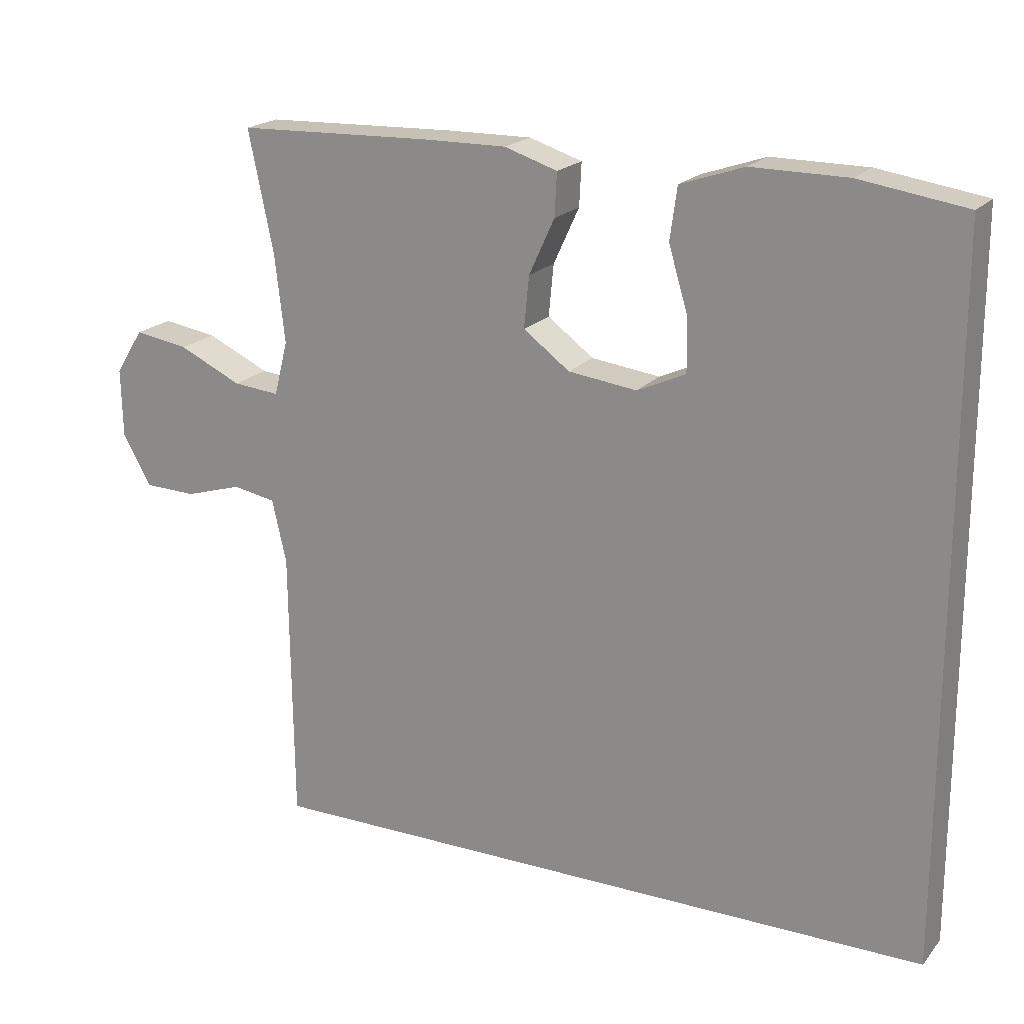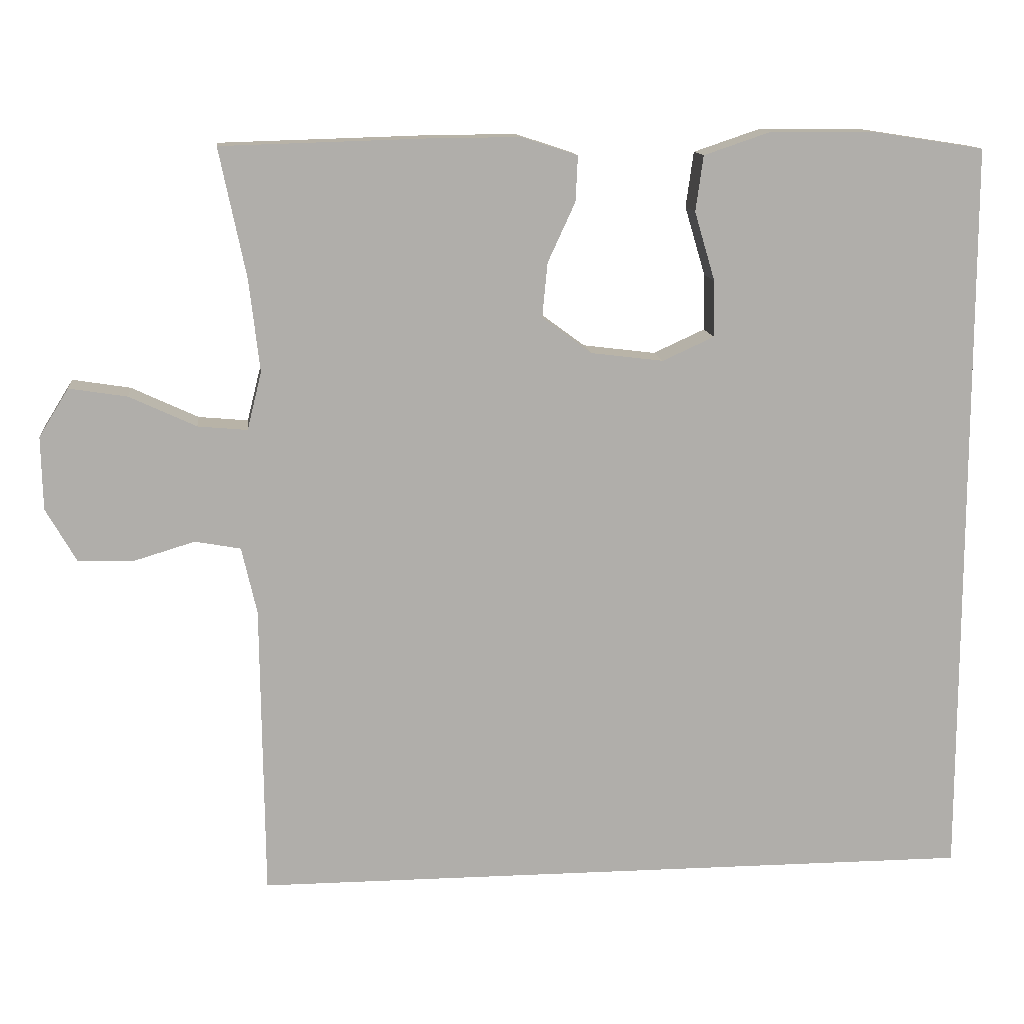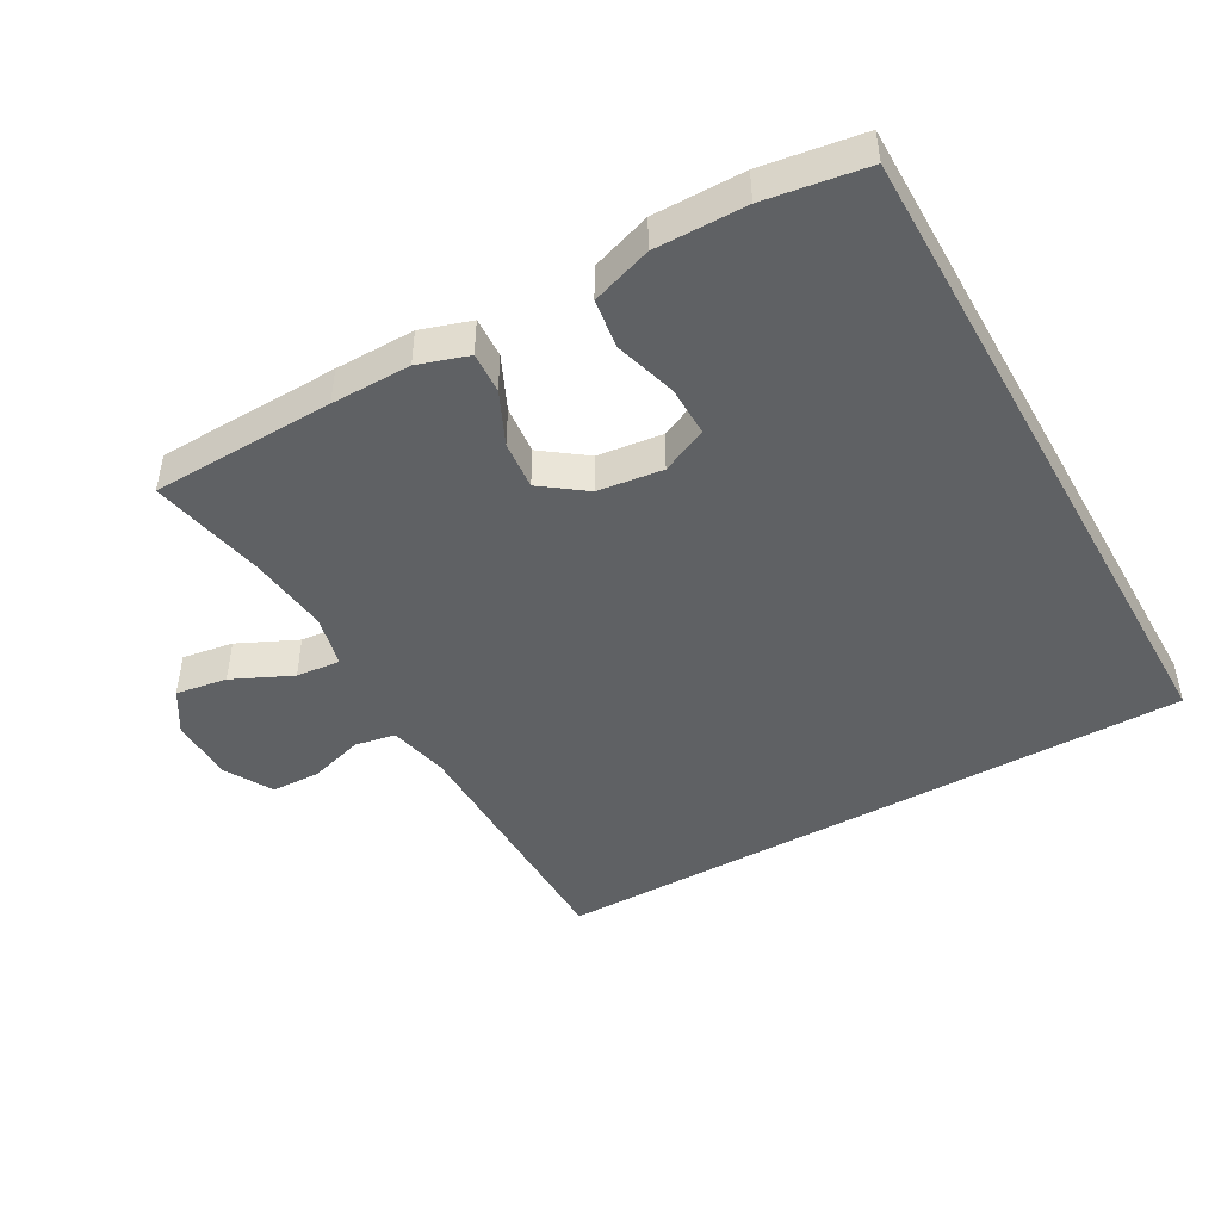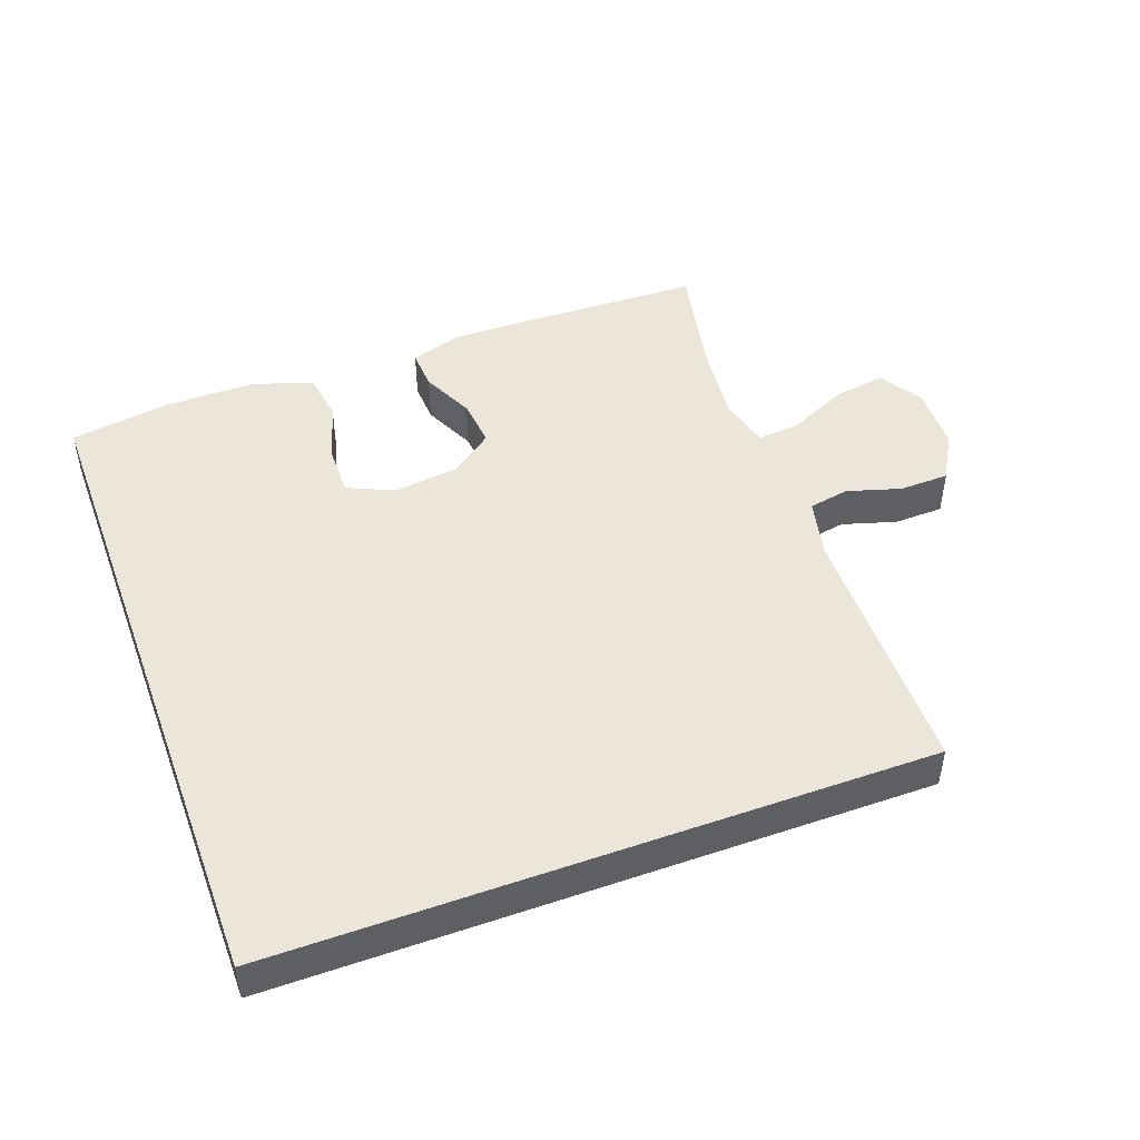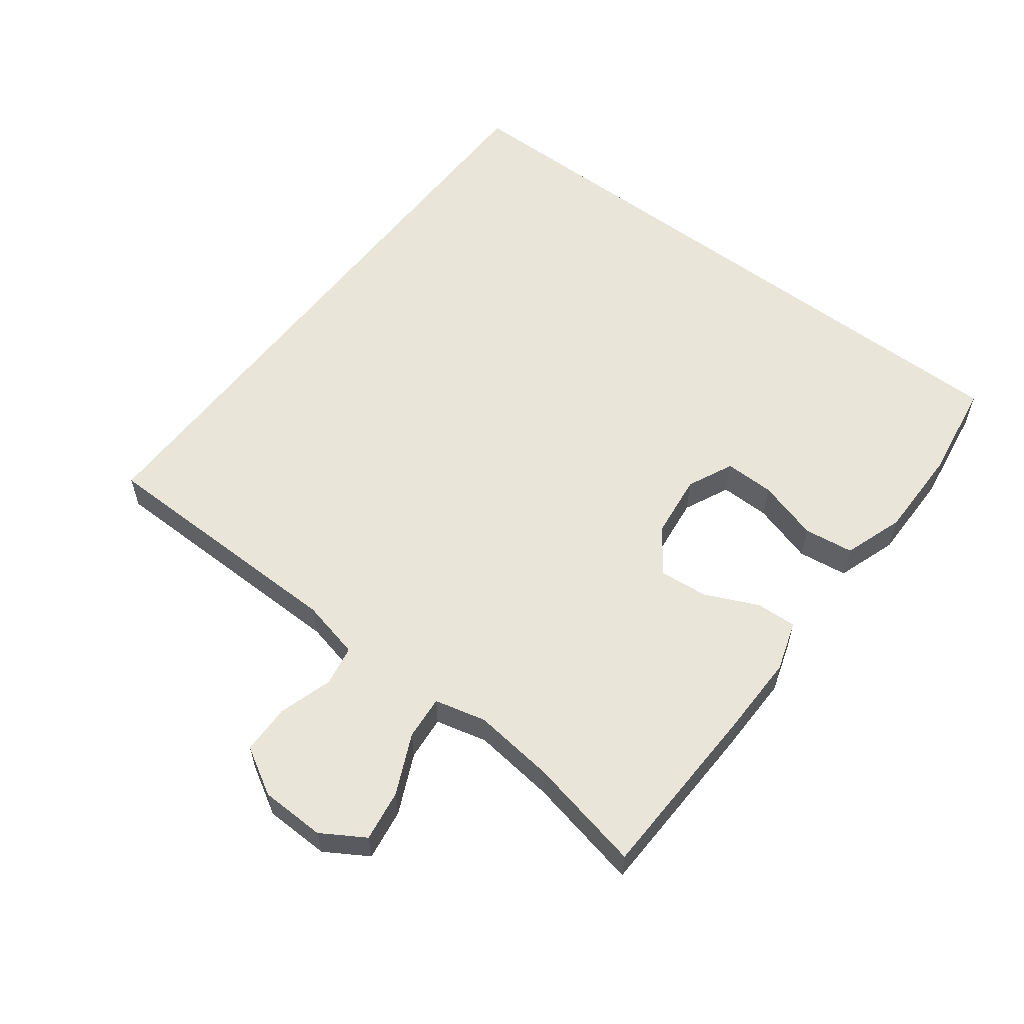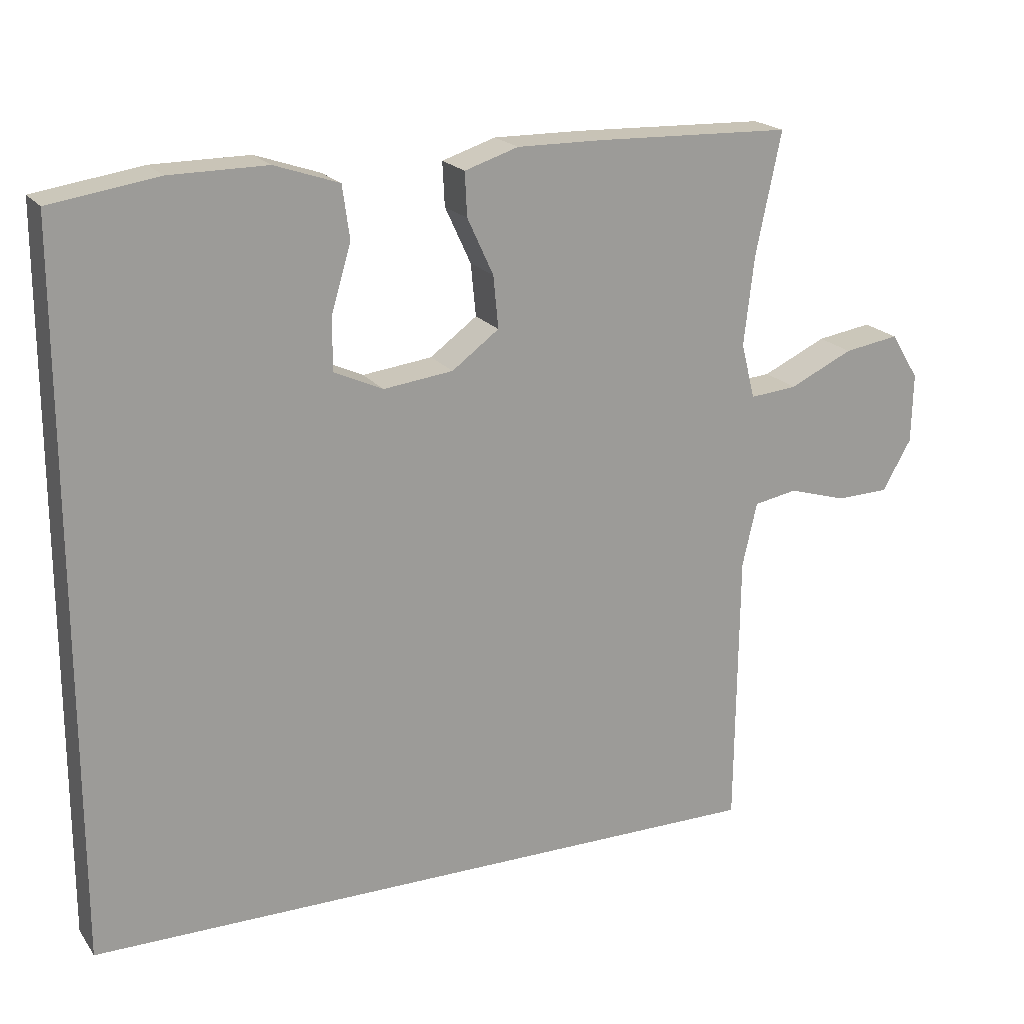
<metadata>
{"format":"obj","ext":"obj","renderer":"f3d","projection":"perspective","resolution":1024,"background":"white","views":[{"elev":19.8,"azim":27.8,"up":"+Z"},{"elev":12.6,"azim":-6.2,"up":"+Z"},{"elev":-46.3,"azim":29.4,"up":"+Y"},{"elev":47.1,"azim":159.8,"up":"+Y"},{"elev":57.8,"azim":-52.6,"up":"+Y"},{"elev":19.9,"azim":154.7,"up":"+Z"}]}
</metadata>
<code>
v -0.5 0.07 0.5
v -0.229 0.07 0.508
v -0.111 0.07 0.509
v -0.037 0.07 0.485
v -0.04 0.07 0.425
v -0.076 0.07 0.347
v -0.083 0.07 0.275
v -0.018 0.07 0.227
v 0.078 0.07 0.215
v 0.146 0.07 0.246
v 0.145 0.07 0.32
v 0.118 0.07 0.411
v 0.128 0.07 0.484
v 0.217 0.07 0.514
v 0.351 0.07 0.513
v 0.5 0.07 0.49
v 0.5 0.07 -0.5
v -0.459 0.07 -0.5
v -0.463 0.07 -0.114
v -0.483 0.07 -0.026
v -0.543 0.07 -0.015
v -0.623 0.07 -0.039
v -0.696 0.07 -0.037
v -0.736 0.07 0.033
v -0.738 0.07 0.129
v -0.699 0.07 0.192
v -0.623 0.07 0.18
v -0.535 0.07 0.139
v -0.47 0.07 0.133
v -0.451 0.07 0.209
v -0.465 0.07 0.331
v -0.5 0 0.5
v -0.229 0 0.508
v -0.111 0 0.509
v -0.037 0 0.485
v -0.04 0 0.425
v -0.076 0 0.347
v -0.083 0 0.275
v -0.018 0 0.227
v 0.078 0 0.215
v 0.146 0 0.246
v 0.145 0 0.32
v 0.118 0 0.411
v 0.128 0 0.484
v 0.217 0 0.514
v 0.351 0 0.513
v 0.5 0 0.49
v 0.5 0 -0.5
v -0.459 0 -0.5
v -0.463 0 -0.114
v -0.483 0 -0.026
v -0.543 0 -0.015
v -0.623 0 -0.039
v -0.696 0 -0.037
v -0.736 0 0.033
v -0.738 0 0.129
v -0.699 0 0.192
v -0.623 0 0.18
v -0.535 0 0.139
v -0.47 0 0.133
v -0.451 0 0.209
v -0.465 0 0.331
f 25 26 27 28
f 25 28 29
f 24 25 29
f 21 22 23 24
f 20 21 24 29
f 19 20 29 30
f 17 18 19 30
f 11 12 13 14
f 10 11 14 15
f 3 4 5 6
f 3 6 7
f 31 1 2 3
f 31 3 7
f 30 31 7 8
f 17 30 8 9
f 10 15 16 17
f 9 10 17
f 59 58 57 56
f 60 59 56
f 60 56 55
f 55 54 53 52
f 60 55 52 51
f 61 60 51 50
f 61 50 49 48
f 45 44 43 42
f 46 45 42 41
f 37 36 35 34
f 38 37 34
f 34 33 32 62
f 38 34 62
f 39 38 62 61
f 40 39 61 48
f 48 47 46 41
f 48 41 40
f 1 32 33 2
f 2 33 34 3
f 3 34 35 4
f 4 35 36 5
f 5 36 37 6
f 6 37 38 7
f 7 38 39 8
f 8 39 40 9
f 9 40 41 10
f 10 41 42 11
f 11 42 43 12
f 12 43 44 13
f 13 44 45 14
f 14 45 46 15
f 15 46 47 16
f 16 47 48 17
f 17 48 49 18
f 18 49 50 19
f 19 50 51 20
f 20 51 52 21
f 21 52 53 22
f 22 53 54 23
f 23 54 55 24
f 24 55 56 25
f 25 56 57 26
f 26 57 58 27
f 27 58 59 28
f 28 59 60 29
f 29 60 61 30
f 30 61 62 31
f 31 62 32 1

</code>
